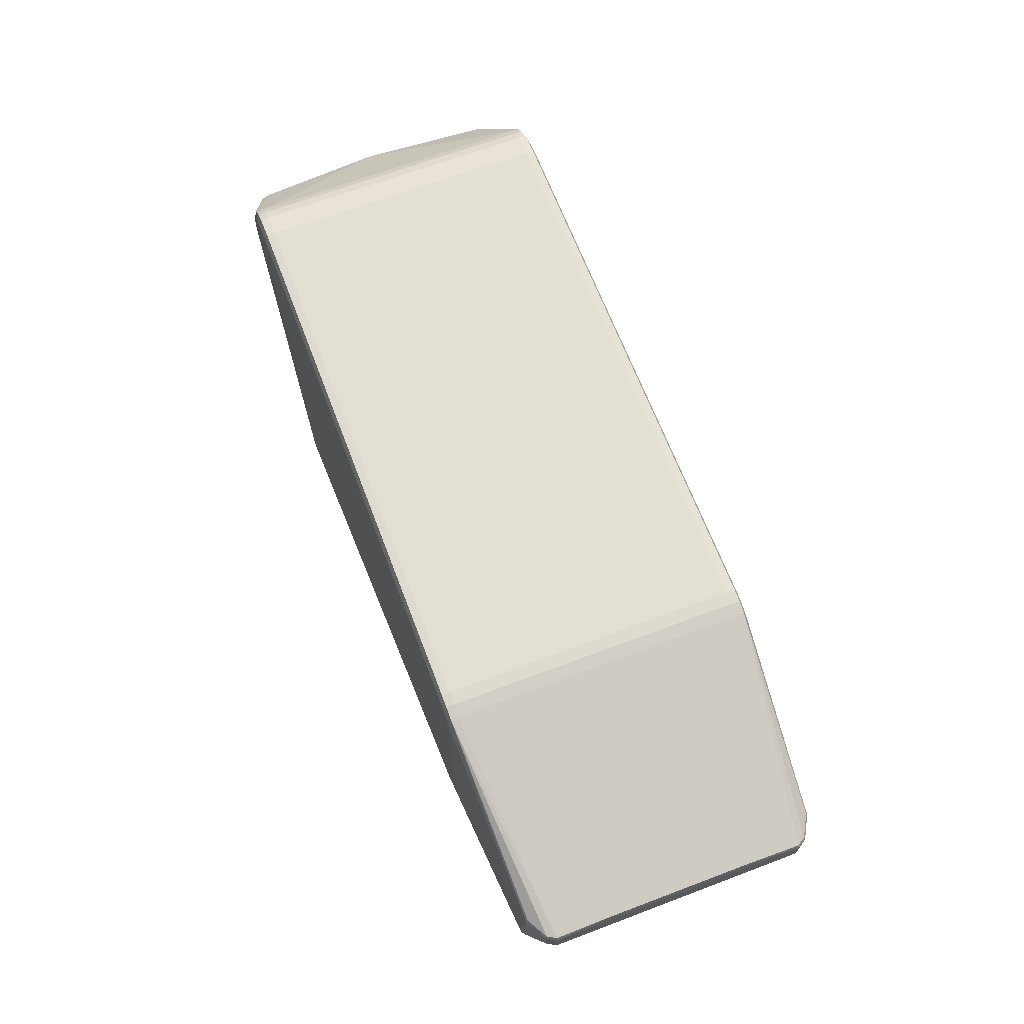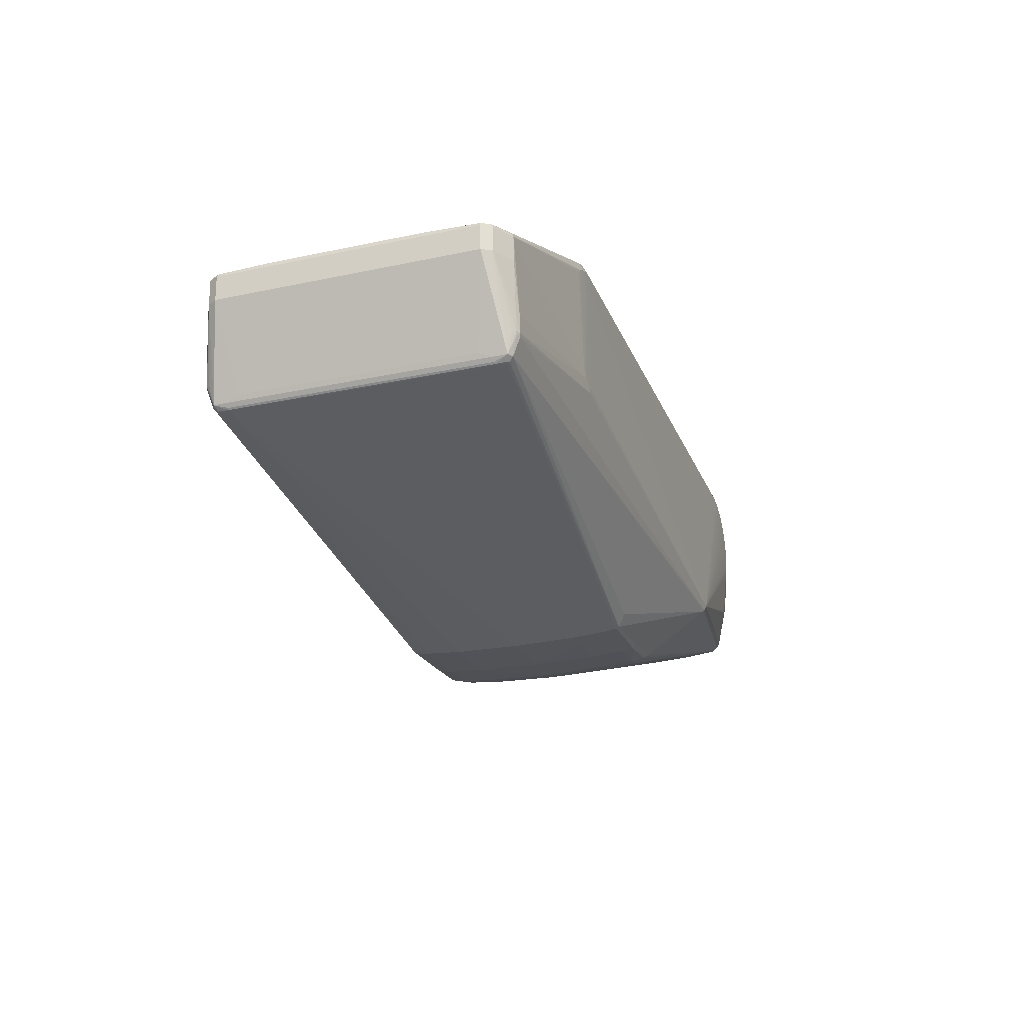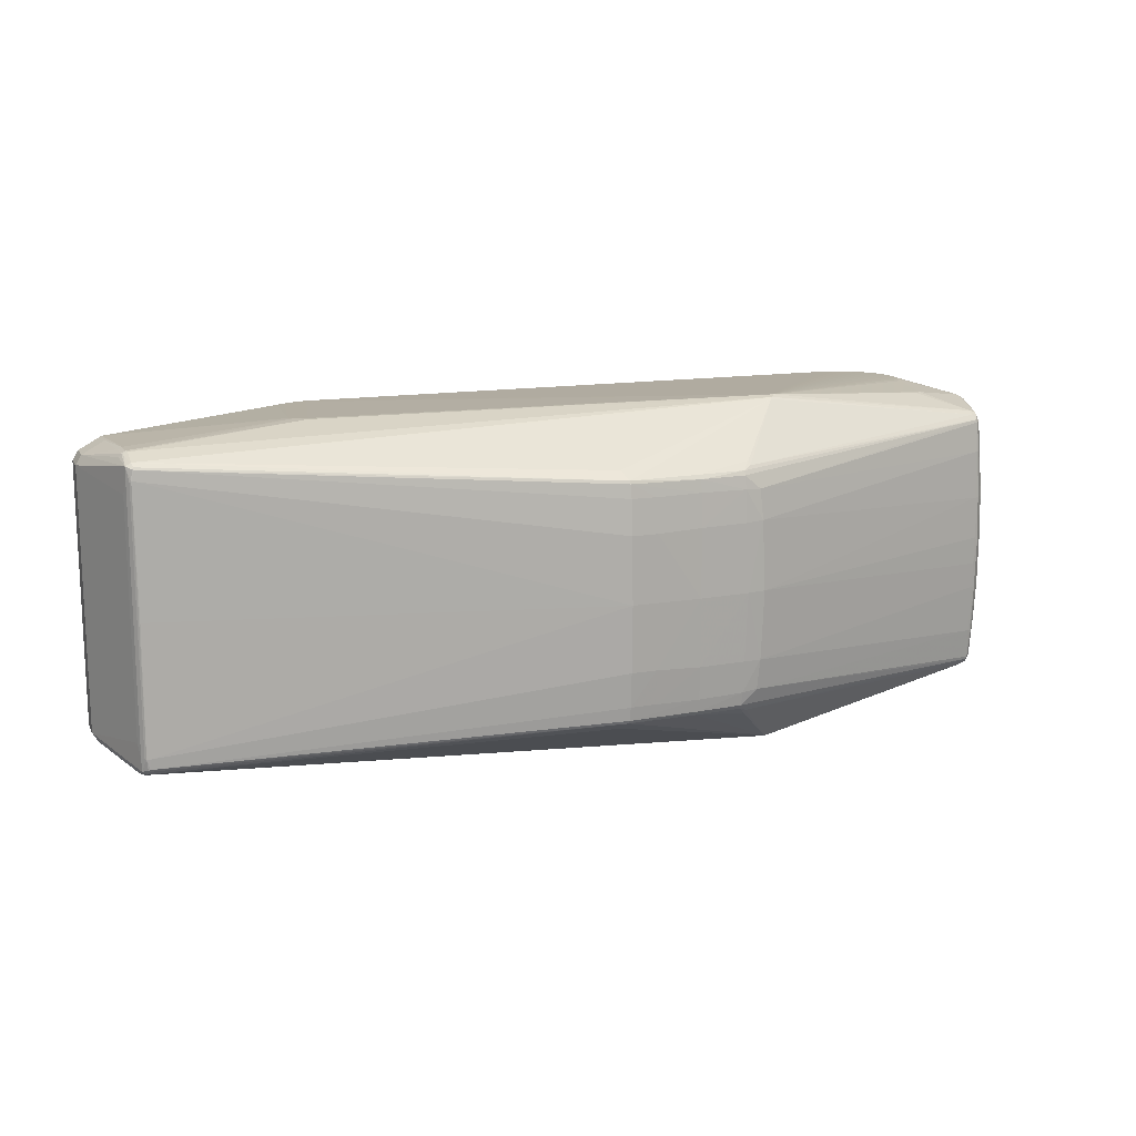
<metadata>
{"format":"obj","ext":"obj","renderer":"f3d","projection":"perspective","resolution":1024,"background":"white","views":[{"elev":65.7,"azim":69.2,"up":"+Z"},{"elev":-24.8,"azim":108.6,"up":"+Z"},{"elev":14.2,"azim":161.2,"up":"+Y"}]}
</metadata>
<code>
v 0.3446 -0.1724 0.09987
v 0.3359 -0.1724 0.1046
v 0.3165 -0.1724 0.1087
v 0.3599 -0.1717 0.101
v 0.3506 -0.1717 0.1087
v 0.3401 -0.1718 0.1145
v 0.3286 -0.1718 0.1181
v 0.3166 -0.1718 0.1194
v 0.3264 -0.1724 0.1076
v 0.3434 -0.1684 0.1224
v 0.3303 -0.1684 0.1265
v 0.3167 -0.1684 0.128
v 0.3438 -0.1598 0.1233
v 0.3305 -0.1598 0.1274
v 0.3167 -0.1598 0.1289
v 0.3167 -0.1423 0.129
v 0.344 0.1392 0.1251
v 0.317 0.1392 0.1307
v 0.3441 0.1566 0.1252
v 0.3308 0.1566 0.1293
v 0.317 0.1566 0.1308
v 0.3437 0.1652 0.1244
v 0.3306 0.1652 0.1285
v 0.317 0.1652 0.13
v 0.3602 0.1688 0.1031
v 0.3509 0.1687 0.1108
v 0.3404 0.1687 0.1166
v 0.3289 0.1687 0.1202
v 0.3169 0.1687 0.1214
v 0.3449 0.1695 0.1019
v 0.3362 0.1695 0.1067
v 0.3267 0.1695 0.1096
v 0.3168 0.1695 0.1107
v -0.3116 0.1397 0.1309
v -0.3239 0.1398 0.1245
v -0.2844 0.1571 0.1362
v -0.2983 0.1571 0.1349
v -0.3116 0.1571 0.131
v -0.3239 0.1572 0.1246
v -0.3347 0.1573 0.1159
v -0.2844 0.1657 0.1353
v -0.2981 0.1657 0.1341
v -0.3113 0.1658 0.1302
v -0.3234 0.1658 0.1239
v -0.3341 0.1659 0.1153
v -0.3429 0.1659 0.1048
v -0.3495 0.166 0.09271
v -0.3536 0.1661 0.07962
v -0.2845 0.1692 0.1268
v -0.2965 0.1692 0.1257
v -0.3081 0.1693 0.1223
v -0.3187 0.1693 0.1168
v -0.3281 0.1694 0.1092
v -0.3358 0.1694 0.09996
v -0.3364 0.1698 0.03171
v -0.3416 0.1695 0.08939
v -0.342 0.1698 0.04238
v -0.3452 0.1696 0.0779
v -0.3454 0.1697 0.05393
v -0.3465 0.1696 0.06593
v -0.2846 0.17 0.1161
v -0.2945 0.17 0.1152
v -0.304 0.17 0.1124
v -0.3128 0.1701 0.1078
v -0.3206 0.1701 0.1015
v -0.3269 0.1702 0.09392
v -0.3317 0.1702 0.0852
v -0.3347 0.1703 0.07571
v -0.3357 0.1703 0.06583
v -0.2849 -0.1719 0.114
v -0.2948 -0.1719 0.1131
v -0.3043 -0.1719 0.1103
v -0.3131 -0.1719 0.1057
v -0.3209 -0.1718 0.0995
v -0.3273 -0.1718 0.09188
v -0.332 -0.1717 0.08316
v -0.335 -0.1716 0.07367
v -0.336 -0.1716 0.0638
v -0.2848 -0.1713 0.1248
v -0.2968 -0.1713 0.1237
v -0.3084 -0.1712 0.1203
v -0.319 -0.1712 0.1147
v -0.3284 -0.1711 0.1072
v -0.3361 -0.1711 0.09793
v -0.3367 -0.1707 0.02967
v -0.3419 -0.171 0.08736
v -0.3423 -0.1707 0.04035
v -0.3455 -0.1709 0.07587
v -0.3457 -0.1708 0.0519
v -0.3468 -0.1709 0.0639
v -0.2847 -0.1679 0.1333
v -0.2984 -0.1679 0.1321
v -0.3116 -0.1678 0.1283
v -0.3237 -0.1678 0.1219
v -0.3344 -0.1677 0.1133
v -0.3432 -0.1676 0.1028
v -0.3498 -0.1676 0.09072
v -0.3539 -0.1675 0.07763
v -0.2847 -0.1593 0.1343
v -0.2985 -0.1592 0.133
v -0.3119 -0.1592 0.1291
v -0.3242 -0.1592 0.1227
v -0.335 -0.1591 0.114
v -0.3119 -0.1418 0.1292
v -0.3242 -0.1417 0.1228
v -0.3853 -0.1022 -0.06363
v -0.3864 -0.0508 -0.0654
v -0.3852 0.1026 -0.0624
v -0.3868 -0.02384 -0.06585
v -0.3867 0.005719 -0.06599
v 0.5339 -0.1385 -0.1009
v 0.5366 -0.1632 -0.07508
v 0.5411 -0.1612 -0.0751
v 0.5409 -0.1601 -0.07807
v 0.5452 -0.158 -0.07182
v 0.5362 -0.1559 -0.09442
v 0.5421 -0.1526 -0.09444
v 0.5346 -0.152 -0.09856
v 0.5365 -0.1503 -0.09916
v 0.5345 -0.1496 -0.1
v 0.5377 -0.1384 -0.09999
v 0.5423 -0.1382 -0.09436
v 0.5393 -0.1379 -0.09851
v 0.5395 0.1371 -0.09687
v 0.5425 0.1373 -0.09271
v 0.5379 0.1376 -0.09835
v 0.5342 0.1376 -0.09921
v 0.5348 0.1487 -0.09826
v 0.5367 0.1494 -0.09737
v 0.5348 0.1511 -0.09675
v 0.5423 0.1517 -0.09262
v 0.5365 0.155 -0.09256
v 0.5455 0.1568 -0.06995
v 0.5412 0.159 -0.07617
v 0.5414 0.1601 -0.07318
v 0.5369 0.1621 -0.07313
v 0.3545 -0.1792 -0.03892
v 0.3668 -0.1787 -0.03275
v 0.3717 -0.1782 -0.02555
v 0.3721 0.1767 -0.02343
v 0.3671 0.1774 -0.03063
v 0.3548 0.178 -0.03679
v -0.3832 -0.1427 -0.05583
v -0.3889 -0.1405 -0.05488
v -0.3829 -0.1384 -0.05938
v -0.3867 -0.1372 -0.05905
v -0.3925 -0.1344 -0.05452
v -0.3881 -0.1343 -0.05932
v -0.06495 -0.1279 -0.1747
v -0.0562 -0.1242 -0.1801
v -0.005272 -0.1241 -0.1843
v 0.06929 -0.1239 -0.189
v 0.06895 -0.1207 -0.1905
v -0.006542 -0.1197 -0.1873
v -0.05599 -0.1196 -0.1824
v -0.006719 -0.1065 -0.189
v 0.06847 -0.1062 -0.1922
v 0.04144 -0.1059 -0.1911
v -0.0566 -0.1055 -0.1844
v -0.07391 -0.1045 -0.1807
v -0.3902 -0.1039 -0.06121
v -0.3884 -0.1018 -0.06241
v -0.3952 -0.1007 -0.05519
v -0.07627 -0.07254 -0.1829
v -0.05681 -0.07173 -0.1866
v -0.00623 -0.0714 -0.1914
v 0.06863 -0.06952 -0.1947
v 0.04151 -0.0695 -0.1936
v -0.3984 -0.05085 -0.05517
v -0.3903 -0.05079 -0.06388
v 0.06839 0.0005741 -0.1954
v -0.00575 0.0006226 -0.1925
v -0.0595 0.0006415 -0.1876
v -0.07908 0.0006347 -0.1836
v -0.3913 0.0002 -0.06417
v -0.3988 0.0001548 -0.05546
v -0.3902 0.05119 -0.06327
v -0.3983 0.05115 -0.05456
v 0.06876 0.07065 -0.1938
v 0.04164 0.07067 -0.1928
v -0.006102 0.07263 -0.1906
v -0.05669 0.07299 -0.1857
v -0.07614 0.0738 -0.182
v -0.395 0.101 -0.05399
v -0.3882 0.1022 -0.06119
v -0.39 0.1042 -0.05997
v -0.07373 0.1057 -0.1795
v -0.05641 0.1067 -0.1832
v 0.04163 0.1071 -0.1898
v 0.06866 0.1073 -0.1909
v -0.006528 0.1077 -0.1877
v -0.05578 0.1208 -0.181
v -0.006328 0.1209 -0.1858
v 0.06917 0.1217 -0.189
v 0.06951 0.1249 -0.1875
v -0.00505 0.1252 -0.1828
v -0.05598 0.1253 -0.1786
v -0.06473 0.129 -0.1731
v -0.3878 0.1347 -0.05772
v -0.3923 0.1347 -0.05291
v -0.3865 0.1375 -0.05741
v -0.3827 0.1387 -0.05773
v -0.3887 0.1408 -0.0532
v -0.3829 0.143 -0.05412
v -0.4012 -0.1546 0.01671
v -0.4009 -0.1545 0.009553
v -0.4095 -0.1492 0.01024
v -0.4104 -0.1491 0.01651
v -0.4101 -0.1487 0.02218
v -0.4084 -0.1476 0.02963
v -0.4124 -0.1403 0.01032
v -0.413 -0.1401 0.01659
v -0.4121 -0.1394 0.02255
v -0.4106 -0.1389 0.0297
v -0.4199 -0.0003417 0.03098
v -0.4203 -0.0002669 0.01845
v -0.4104 0.1382 0.03135
v -0.4119 0.1388 0.02421
v -0.4127 0.1395 0.01825
v -0.4121 0.1398 0.01199
v -0.4082 0.1469 0.03139
v -0.4099 0.1481 0.02395
v -0.4102 0.1485 0.01829
v -0.4093 0.1487 0.01202
v -0.4006 0.154 0.01139
v -0.4009 0.154 0.01856
v 0.5499 -0.1624 0.02838
v 0.5497 -0.1622 0.001618
v 0.5499 -0.1607 0.03175
v 0.5734 -0.1494 0.02825
v 0.5731 -0.1493 0.001486
v 0.5721 -0.1481 0.03163
v 0.5794 -0.1394 0.02826
v 0.5792 -0.1392 0.001492
v 0.5777 -0.1389 0.03163
v 0.5773 -0.08039 0.03411
v 0.5774 0.07789 0.03505
v 0.5779 0.1364 0.03328
v 0.5797 0.1369 0.02991
v 0.5794 0.1371 0.003141
v 0.5724 0.1457 0.03338
v 0.5736 0.147 0.03002
v 0.5734 0.1472 0.003254
v 0.5502 0.1583 0.03365
v 0.5502 0.16 0.03031
v 0.55 0.1602 0.003541
v 0.5394 -0.1641 -0.05303
v 0.5397 -0.1639 -0.03632
v 0.5381 -0.1637 -0.07181
v 0.5443 -0.1619 -0.05305
v 0.5423 -0.1615 -0.07183
v 0.5426 0.1603 -0.0699
v 0.5446 0.1605 -0.05113
v 0.5384 0.1625 -0.06986
v 0.54 0.1623 -0.03438
v 0.5397 0.1627 -0.05108
v -0.3986 -0.09318 -0.04558
v -0.3985 0.09336 -0.04447
v -0.3844 -0.1459 -0.04934
v -0.3912 -0.1435 -0.04885
v -0.3943 -0.1364 -0.04875
v 0.07469 -0.1324 -0.1769
v -0.06416 -0.1322 -0.1708
v -0.4012 0.0001209 -0.04938
v -0.06392 0.1333 -0.1692
v 0.07493 0.1333 -0.1753
v -0.3941 0.1367 -0.04712
v -0.3909 0.1437 -0.04714
v -0.3842 0.1461 -0.04759
v 0.3558 -0.179 -0.04464
v -0.3283 -0.1659 -0.02743
v -0.3358 -0.1656 -0.022
v -0.3355 0.1654 -0.02003
v -0.328 0.1657 -0.02545
v 0.3561 0.1778 -0.04251
v -0.1163 -0.1825 -0.1084
v -0.1183 -0.184 -0.1061
v -0.123 -0.1858 -0.09963
v -0.116 0.1829 -0.1063
v -0.118 0.1844 -0.1039
v -0.1227 0.1861 -0.09742
v 0.5445 -0.1243 -0.08901
v 0.5367 -0.0004137 -0.09976
v 0.5447 0.1233 -0.08753
v -0.3863 0.05121 -0.06479
f 216 178 264
f 174 183 173
f 173 183 182
f 187 183 108
f 240 131 243
f 260 143 259
f 12 15 91
f 91 15 99
f 99 15 36
f 164 174 173
f 183 174 285
f 110 177 285
f 285 174 110
f 108 183 285
f 285 177 108
f 188 182 183
f 183 187 188
f 188 187 192
f 266 279 132
f 239 240 242
f 240 243 242
f 130 132 129
f 129 132 131
f 278 270 137
f 137 270 138
f 85 272 278
f 278 87 85
f 85 87 272
f 278 272 271
f 271 259 278
f 272 259 271
f 206 259 272
f 260 259 206
f 272 87 206
f 192 187 201
f 281 269 274
f 274 273 281
f 269 273 274
f 225 273 269
f 216 215 219
f 71 72 278
f 66 65 281
f 66 54 65
f 24 36 21
f 216 264 169
f 169 211 216
f 280 279 204
f 280 269 281
f 280 204 269
f 280 132 279
f 173 182 181
f 181 172 173
f 182 188 181
f 181 188 191
f 165 164 173
f 283 127 126
f 126 129 131
f 239 237 233
f 233 240 239
f 233 234 240
f 143 276 277
f 278 259 277
f 277 259 143
f 277 276 116
f 277 270 278
f 116 276 262
f 174 164 107
f 148 147 161
f 138 227 139
f 227 4 139
f 10 229 232
f 227 229 10
f 78 90 278
f 89 87 278
f 278 90 89
f 89 206 87
f 90 206 89
f 77 76 86
f 90 78 77
f 278 76 77
f 77 78 278
f 260 206 207
f 205 206 90
f 54 47 46
f 215 213 214
f 214 103 215
f 199 187 108
f 199 201 187
f 204 201 203
f 201 199 203
f 220 178 216
f 216 219 220
f 75 76 278
f 278 74 75
f 278 79 70
f 70 71 278
f 79 71 70
f 96 214 210
f 100 91 99
f 99 36 100
f 37 100 36
f 16 36 15
f 16 21 36
f 41 36 24
f 41 37 36
f 33 32 281
f 15 14 18
f 238 237 239
f 239 242 238
f 238 242 241
f 24 21 20
f 21 18 20
f 20 18 14
f 29 41 24
f 49 41 29
f 281 49 29
f 29 33 281
f 140 26 25
f 176 264 178
f 176 169 264
f 192 201 197
f 196 265 279
f 196 197 265
f 130 129 128
f 128 190 194
f 128 126 127
f 129 126 128
f 128 127 179
f 179 190 128
f 172 181 180
f 180 190 179
f 164 165 159
f 133 243 131
f 131 252 133
f 133 252 243
f 131 132 134
f 134 252 131
f 246 242 243
f 123 126 124
f 131 125 124
f 124 126 131
f 234 233 231
f 115 231 251
f 117 282 234
f 234 231 117
f 231 115 117
f 117 114 116
f 117 115 251
f 251 114 117
f 284 131 240
f 284 125 131
f 240 234 284
f 234 282 284
f 171 127 283
f 179 127 171
f 171 180 179
f 172 180 171
f 173 172 166
f 166 165 173
f 166 159 165
f 263 151 276
f 116 262 152
f 276 151 152
f 152 262 276
f 152 118 116
f 153 120 152
f 152 120 118
f 163 169 161
f 161 147 163
f 110 174 109
f 174 107 109
f 160 159 155
f 164 159 160
f 164 160 106
f 106 160 148
f 106 107 164
f 146 160 155
f 148 160 146
f 9 137 138
f 138 2 9
f 278 137 9
f 5 139 4
f 138 139 5
f 5 4 227
f 13 14 11
f 11 10 13
f 11 15 12
f 11 14 15
f 88 77 86
f 90 77 88
f 88 205 90
f 216 211 212
f 212 215 216
f 212 213 215
f 208 207 206
f 206 205 208
f 211 207 208
f 208 212 211
f 218 219 215
f 215 217 218
f 186 177 178
f 79 91 80
f 80 71 79
f 72 71 80
f 72 82 73
f 278 72 73
f 73 74 278
f 83 75 74
f 74 73 83
f 83 73 82
f 83 82 94
f 97 96 210
f 91 100 92
f 92 80 91
f 60 59 225
f 281 59 60
f 273 225 57
f 225 59 57
f 57 59 281
f 65 54 53
f 235 10 232
f 13 10 235
f 236 233 237
f 236 237 13
f 236 235 233
f 13 235 236
f 237 238 19
f 28 29 24
f 28 27 32
f 32 33 28
f 33 29 28
f 26 140 141
f 178 177 175
f 175 176 178
f 175 177 110
f 110 109 175
f 169 176 175
f 202 201 204
f 265 197 198
f 204 279 198
f 279 265 198
f 198 202 204
f 198 197 201
f 201 202 198
f 195 196 279
f 195 279 266
f 266 132 195
f 195 132 130
f 130 128 195
f 195 128 194
f 191 194 189
f 194 190 189
f 190 180 189
f 189 181 191
f 189 180 181
f 136 134 132
f 132 280 136
f 243 252 253
f 253 246 243
f 25 26 245
f 245 140 25
f 242 246 245
f 245 141 140
f 245 26 27
f 227 231 230
f 232 229 230
f 230 229 227
f 230 231 233
f 230 235 232
f 233 235 230
f 113 114 251
f 248 227 138
f 138 247 248
f 248 247 227
f 138 270 249
f 249 247 138
f 249 113 251
f 228 231 227
f 227 247 228
f 282 117 122
f 125 284 122
f 122 284 282
f 122 117 123
f 123 124 122
f 122 124 125
f 168 166 172
f 172 171 168
f 168 171 167
f 157 120 153
f 167 120 157
f 157 168 167
f 167 171 111
f 111 120 167
f 111 171 283
f 118 120 119
f 116 118 119
f 119 117 116
f 150 146 155
f 151 263 150
f 149 276 143
f 149 263 276
f 149 150 263
f 146 150 149
f 211 169 257
f 257 163 211
f 169 163 257
f 211 163 261
f 261 163 147
f 261 207 211
f 261 147 260
f 260 207 261
f 162 148 161
f 162 106 148
f 147 148 144
f 148 146 144
f 260 147 144
f 144 143 260
f 144 146 143
f 8 79 278
f 12 91 8
f 8 91 79
f 1 2 138
f 138 5 1
f 1 5 2
f 40 217 215
f 215 103 40
f 39 40 35
f 44 40 39
f 221 46 47
f 217 46 221
f 185 199 108
f 185 186 199
f 108 177 185
f 177 186 185
f 225 224 223
f 223 220 219
f 223 224 220
f 178 220 258
f 199 186 200
f 200 203 199
f 94 82 81
f 81 82 72
f 72 80 81
f 75 83 84
f 86 76 84
f 76 75 84
f 84 97 86
f 96 97 84
f 95 83 94
f 96 84 95
f 95 84 83
f 103 214 95
f 214 96 95
f 205 88 98
f 98 97 205
f 98 88 86
f 86 97 98
f 209 97 210
f 205 97 209
f 209 208 205
f 210 214 209
f 209 214 213
f 213 212 209
f 212 208 209
f 93 92 100
f 94 81 93
f 80 92 93
f 93 81 80
f 67 66 281
f 226 60 225
f 225 223 226
f 281 273 55
f 55 57 281
f 273 57 55
f 52 44 51
f 53 44 52
f 50 41 49
f 22 238 241
f 22 19 238
f 22 245 27
f 20 19 22
f 27 28 22
f 13 237 17
f 237 19 17
f 17 20 14
f 17 14 13
f 17 19 20
f 32 27 31
f 31 141 32
f 281 32 142
f 32 141 142
f 161 169 170
f 169 175 170
f 170 162 161
f 170 109 107
f 170 175 109
f 107 106 170
f 106 162 170
f 193 195 194
f 196 195 193
f 193 194 191
f 192 197 193
f 197 196 193
f 193 188 192
f 191 188 193
f 159 166 156
f 252 134 135
f 134 136 135
f 246 253 256
f 256 245 246
f 270 277 112
f 112 249 270
f 112 277 116
f 113 249 112
f 116 114 112
f 114 113 112
f 251 231 250
f 231 228 250
f 250 249 251
f 247 249 250
f 250 228 247
f 121 111 283
f 283 126 121
f 121 126 123
f 123 117 121
f 117 119 121
f 120 111 121
f 121 119 120
f 143 146 145
f 145 149 143
f 146 149 145
f 278 9 3
f 3 8 278
f 7 9 2
f 7 3 9
f 8 3 7
f 10 11 7
f 7 11 12
f 12 8 7
f 40 44 45
f 45 46 217
f 217 40 45
f 45 44 53
f 54 46 45
f 45 53 54
f 41 50 42
f 37 41 42
f 219 218 222
f 222 223 219
f 222 218 217
f 217 221 222
f 222 226 223
f 222 221 47
f 47 226 222
f 184 186 178
f 184 200 186
f 178 258 184
f 184 258 220
f 220 224 267
f 267 184 220
f 200 184 267
f 103 95 102
f 102 95 94
f 43 44 39
f 37 42 43
f 51 44 43
f 43 50 51
f 43 42 50
f 56 47 54
f 54 66 56
f 66 67 56
f 68 67 281
f 65 53 64
f 53 52 64
f 281 65 64
f 64 63 281
f 51 63 64
f 64 52 51
f 62 63 51
f 51 50 62
f 281 63 62
f 244 22 241
f 245 22 244
f 241 242 244
f 242 245 244
f 24 20 23
f 20 22 23
f 23 28 24
f 23 22 28
f 26 141 30
f 141 31 30
f 27 26 30
f 30 31 27
f 141 256 254
f 252 135 254
f 254 135 136
f 254 253 252
f 254 256 253
f 155 159 154
f 159 156 154
f 154 156 153
f 154 150 155
f 151 150 154
f 153 152 154
f 154 152 151
f 166 168 158
f 158 156 166
f 168 157 158
f 158 157 153
f 153 156 158
f 141 245 255
f 255 256 141
f 245 256 255
f 2 5 6
f 6 7 2
f 10 7 6
f 227 10 6
f 6 5 227
f 268 267 224
f 268 224 225
f 203 200 268
f 200 267 268
f 268 225 269
f 269 204 268
f 204 203 268
f 39 35 38
f 38 43 39
f 37 43 38
f 48 226 47
f 281 60 69
f 69 68 281
f 58 69 60
f 68 69 58
f 58 56 67
f 67 68 58
f 60 226 58
f 226 48 58
f 47 56 58
f 58 48 47
f 61 50 49
f 61 62 50
f 61 49 281
f 281 62 61
f 275 142 141
f 141 254 275
f 281 142 275
f 275 254 136
f 275 280 281
f 275 136 280
f 103 102 105
f 105 40 103
f 105 35 40
f 94 93 101
f 101 102 94
f 101 93 100
f 100 104 101
f 34 104 100
f 100 37 34
f 37 38 34
f 34 38 35
f 34 105 104
f 35 105 34
f 21 16 18
f 18 16 15
f 104 105 101
f 101 105 102

</code>
